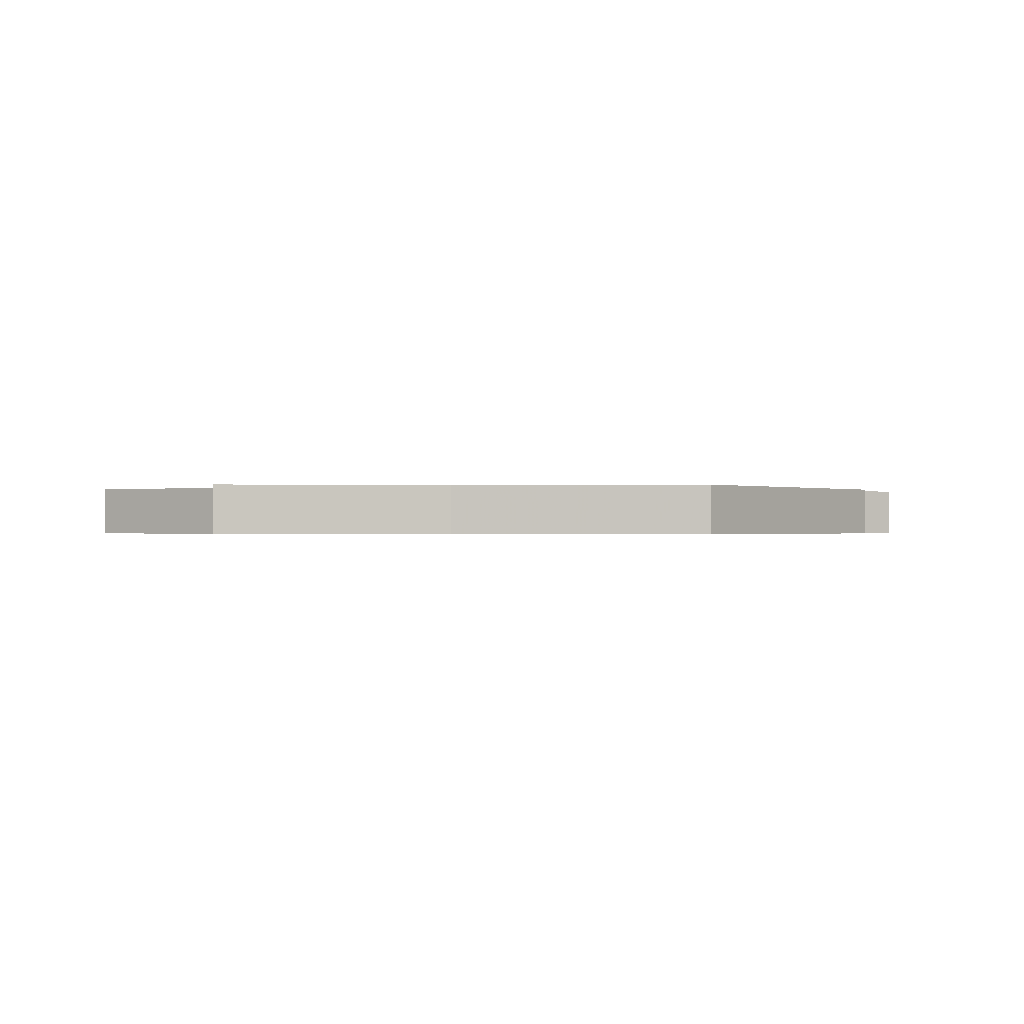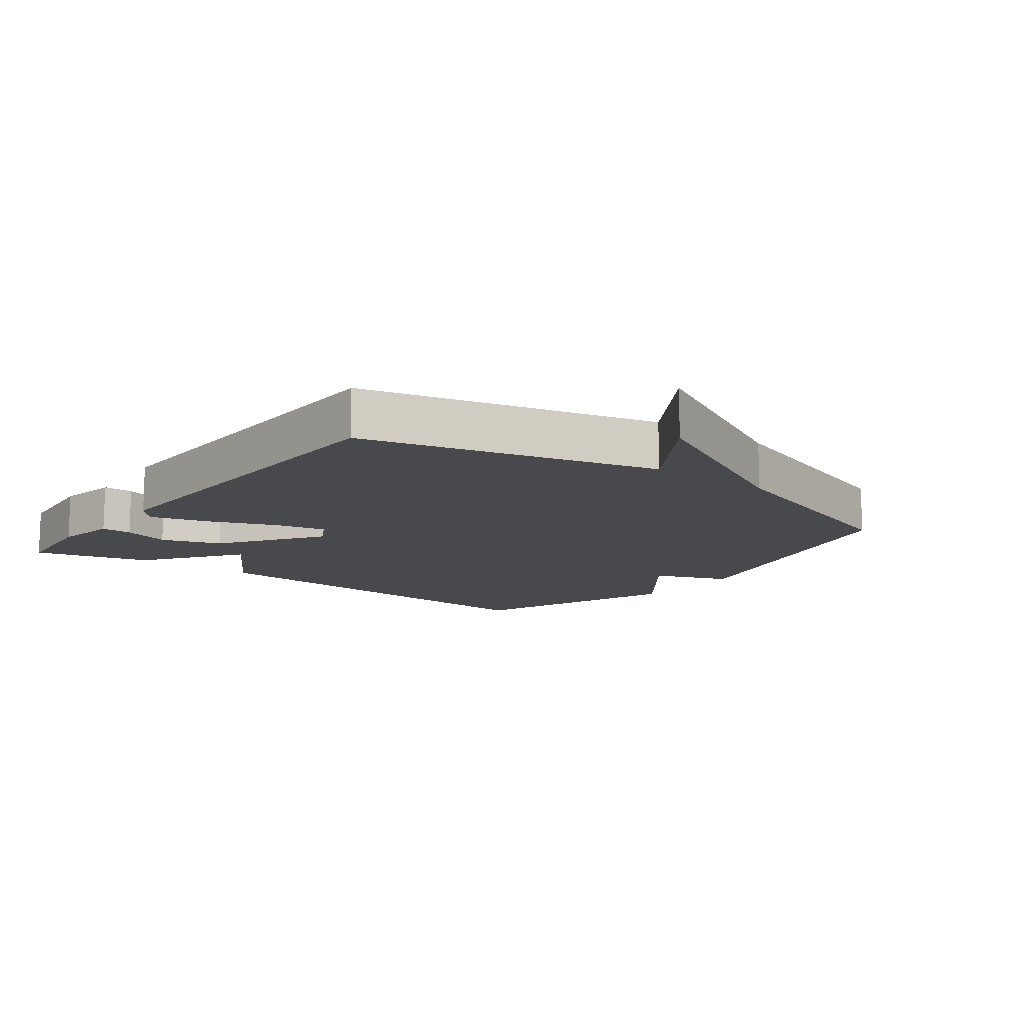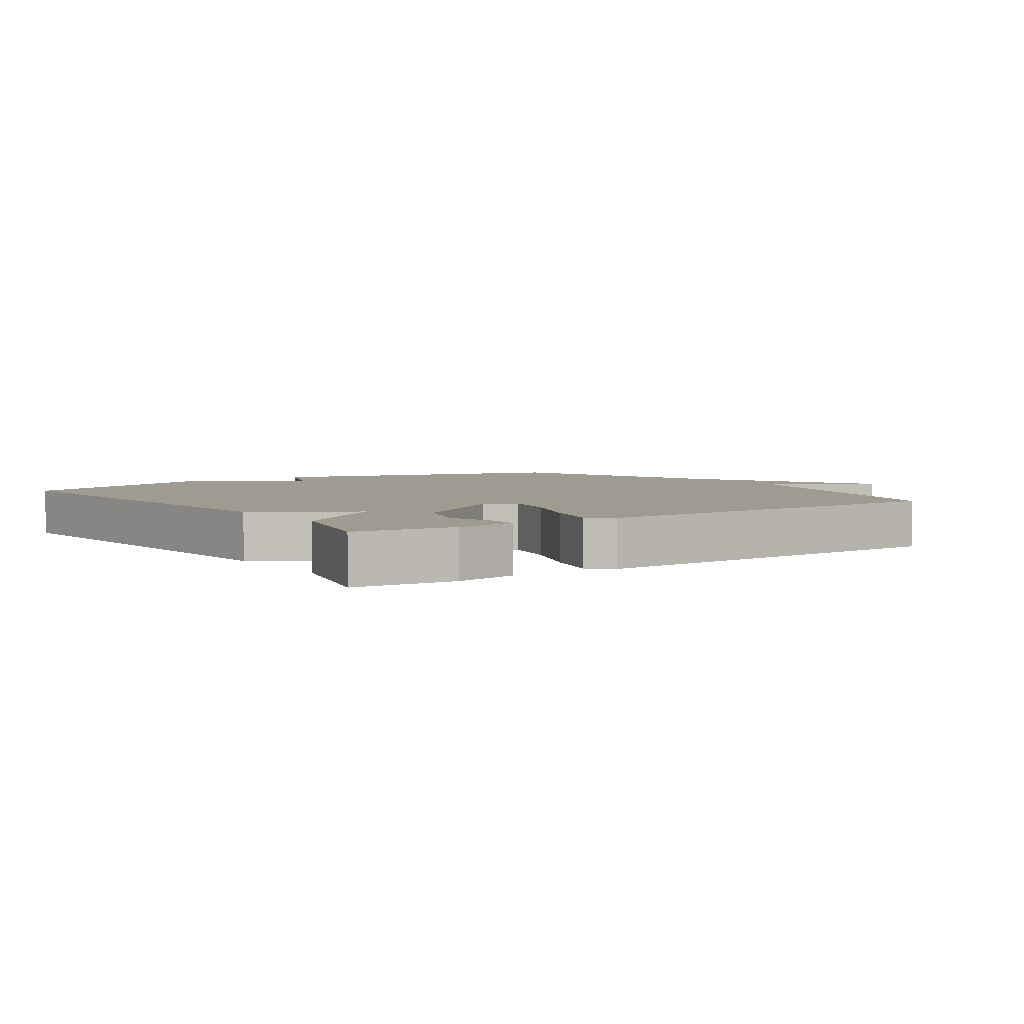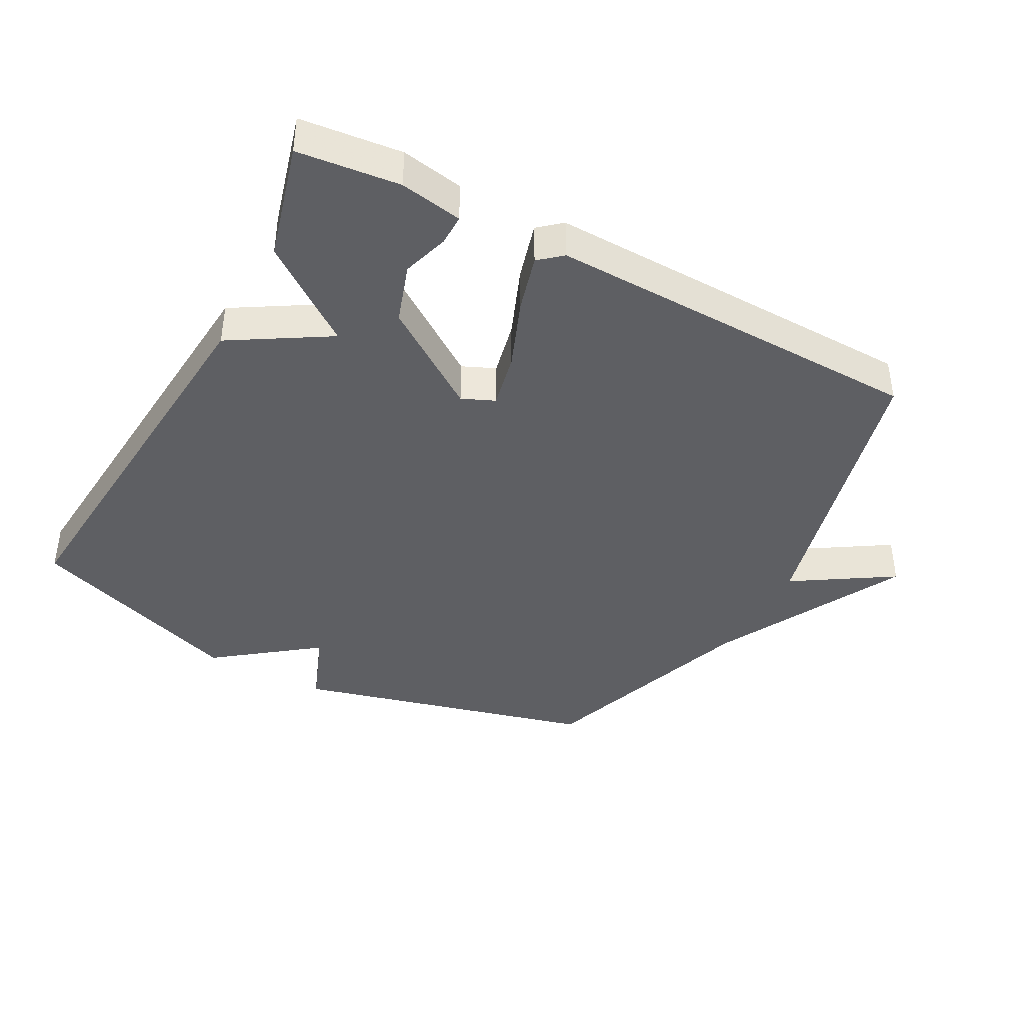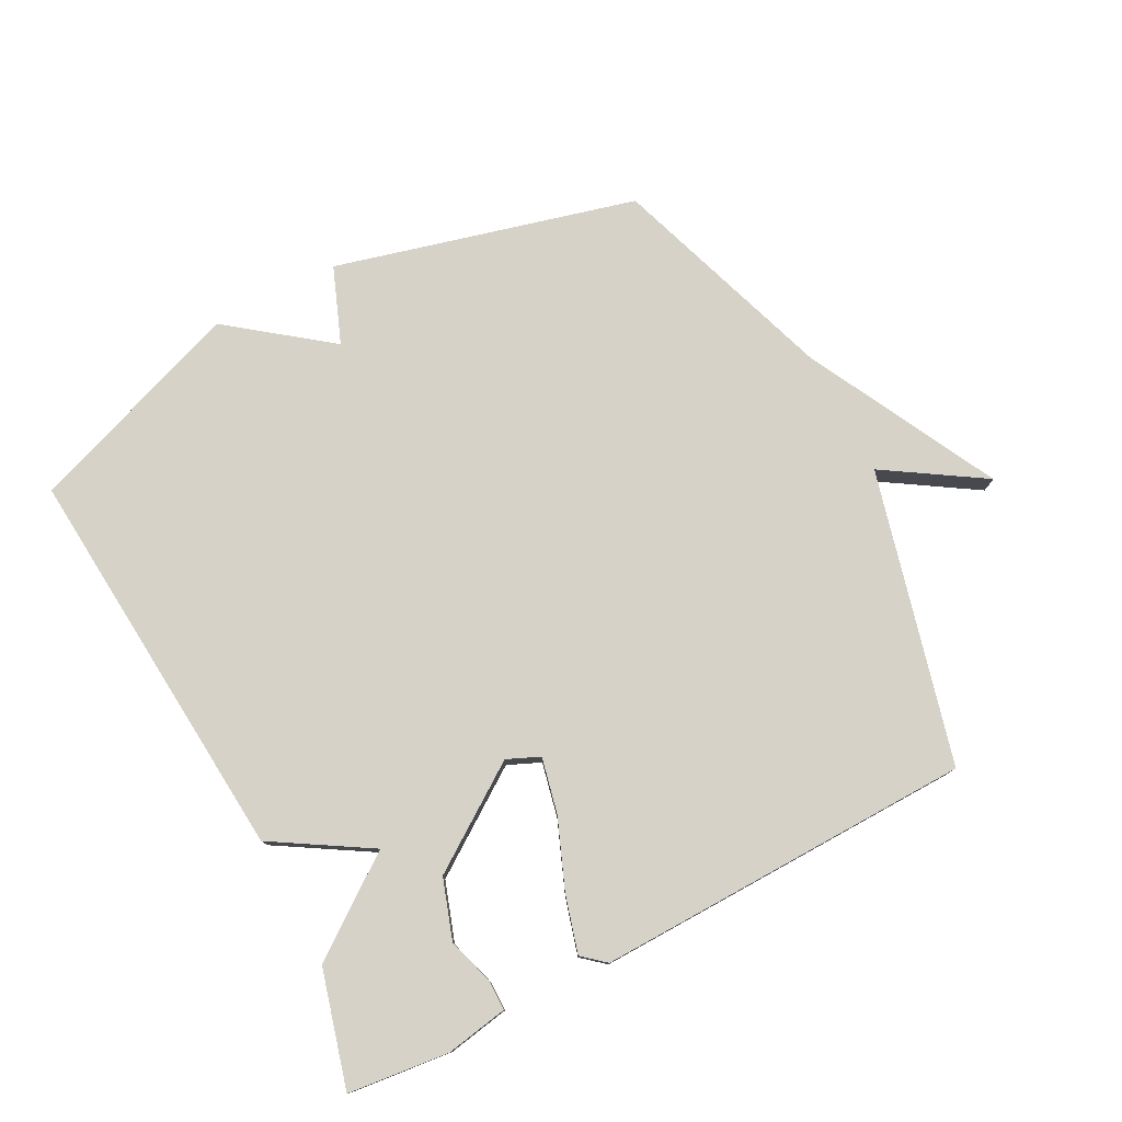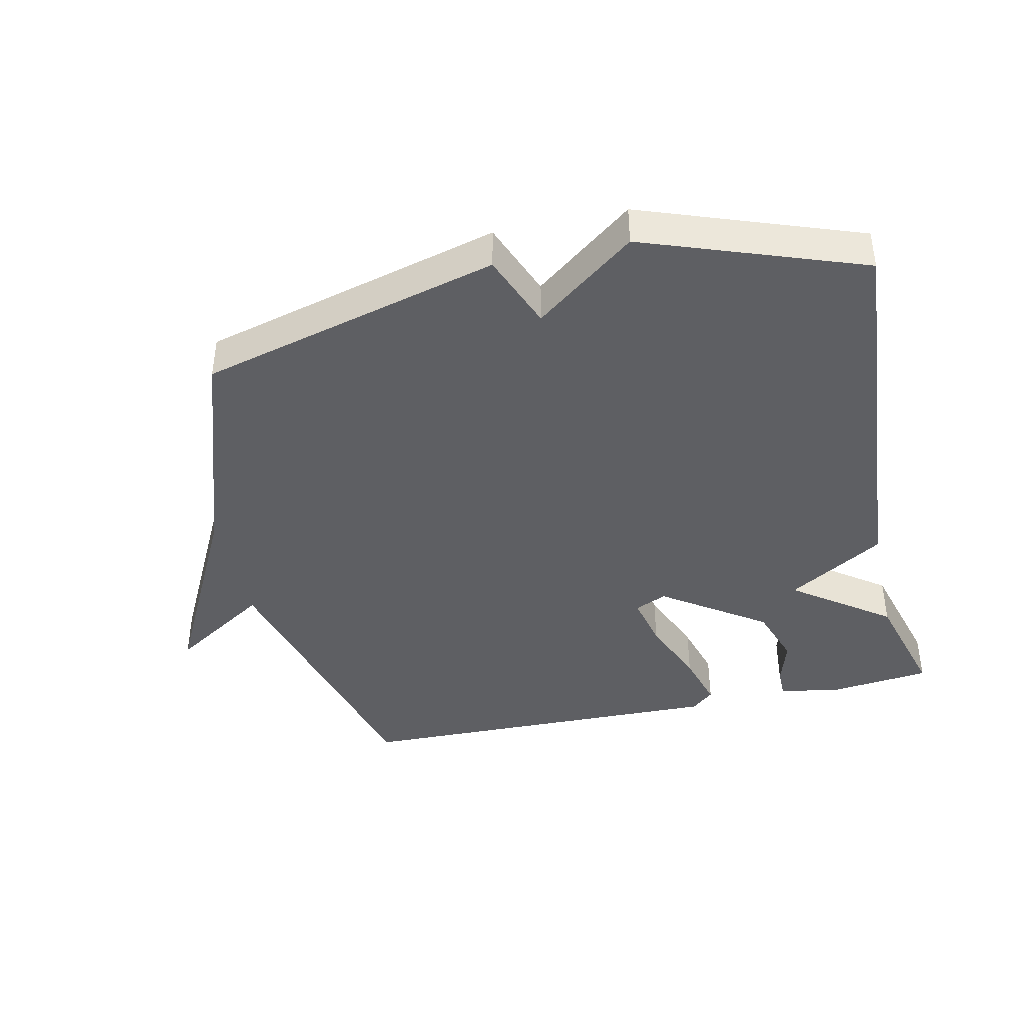
<metadata>
{"format":"obj","ext":"obj","renderer":"f3d","projection":"perspective","resolution":1024,"background":"white","views":[{"elev":-0.4,"azim":111.7,"up":"+Y"},{"elev":-12.4,"azim":52.7,"up":"+Y"},{"elev":4.2,"azim":-34.8,"up":"+Y"},{"elev":-40.7,"azim":-28.4,"up":"+Y"},{"elev":77.7,"azim":-27.7,"up":"+Y"},{"elev":-41.2,"azim":-167.4,"up":"+Y"}]}
</metadata>
<code>
v 0.5 0.07 0.5
v 0.617 0.07 0.049
v 0.769 0.07 0.146
v 0.617 0.07 -0.151
v 0.5 0.07 -0.5
v 0.036 0.07 -0.622
v -0.01 0.07 -0.504
v -0.164 0.07 -0.622
v -0.5 0.07 -0.5
v -0.451 0.07 0.121
v -0.302 0.07 0.212
v -0.451 0.07 0.321
v -0.5 0.07 0.5
v -0.344 0.07 0.517
v -0.248 0.07 0.5
v -0.248 0.07 0.453
v -0.27 0.07 0.381
v -0.239 0.07 0.289
v -0.081 0.07 0.18
v -0.031 0.07 0.202
v -0.05 0.07 0.287
v -0.093 0.07 0.394
v -0.118 0.07 0.482
v -0.083 0.07 0.512
v 0.5 0 0.5
v 0.617 0 0.049
v 0.769 0 0.146
v 0.617 0 -0.151
v 0.5 0 -0.5
v 0.036 0 -0.622
v -0.01 0 -0.504
v -0.164 0 -0.622
v -0.5 0 -0.5
v -0.451 0 0.121
v -0.302 0 0.212
v -0.451 0 0.321
v -0.5 0 0.5
v -0.344 0 0.517
v -0.248 0 0.5
v -0.248 0 0.453
v -0.27 0 0.381
v -0.239 0 0.289
v -0.081 0 0.18
v -0.031 0 0.202
v -0.05 0 0.287
v -0.093 0 0.394
v -0.118 0 0.482
v -0.083 0 0.512
f 24 1 2
f 23 24 2
f 22 23 2
f 21 22 2
f 20 21 2
f 19 20 2
f 15 16 17
f 14 15 17
f 13 14 17
f 12 13 17
f 11 12 17 18
f 9 10 11
f 8 9 11
f 7 8 11
f 7 11 18 19
f 7 19 2
f 6 7 2
f 5 6 2
f 4 5 2
f 2 3 4
f 26 25 48
f 26 48 47
f 26 47 46
f 26 46 45
f 26 45 44
f 26 44 43
f 41 40 39
f 41 39 38
f 41 38 37
f 41 37 36
f 42 41 36 35
f 35 34 33
f 35 33 32
f 35 32 31
f 43 42 35 31
f 26 43 31
f 26 31 30
f 26 30 29
f 26 29 28
f 28 27 26
f 1 25 26 2
f 2 26 27 3
f 3 27 28 4
f 4 28 29 5
f 5 29 30 6
f 6 30 31 7
f 7 31 32 8
f 8 32 33 9
f 9 33 34 10
f 10 34 35 11
f 11 35 36 12
f 12 36 37 13
f 13 37 38 14
f 14 38 39 15
f 15 39 40 16
f 16 40 41 17
f 17 41 42 18
f 18 42 43 19
f 19 43 44 20
f 20 44 45 21
f 21 45 46 22
f 22 46 47 23
f 23 47 48 24
f 24 48 25 1

</code>
